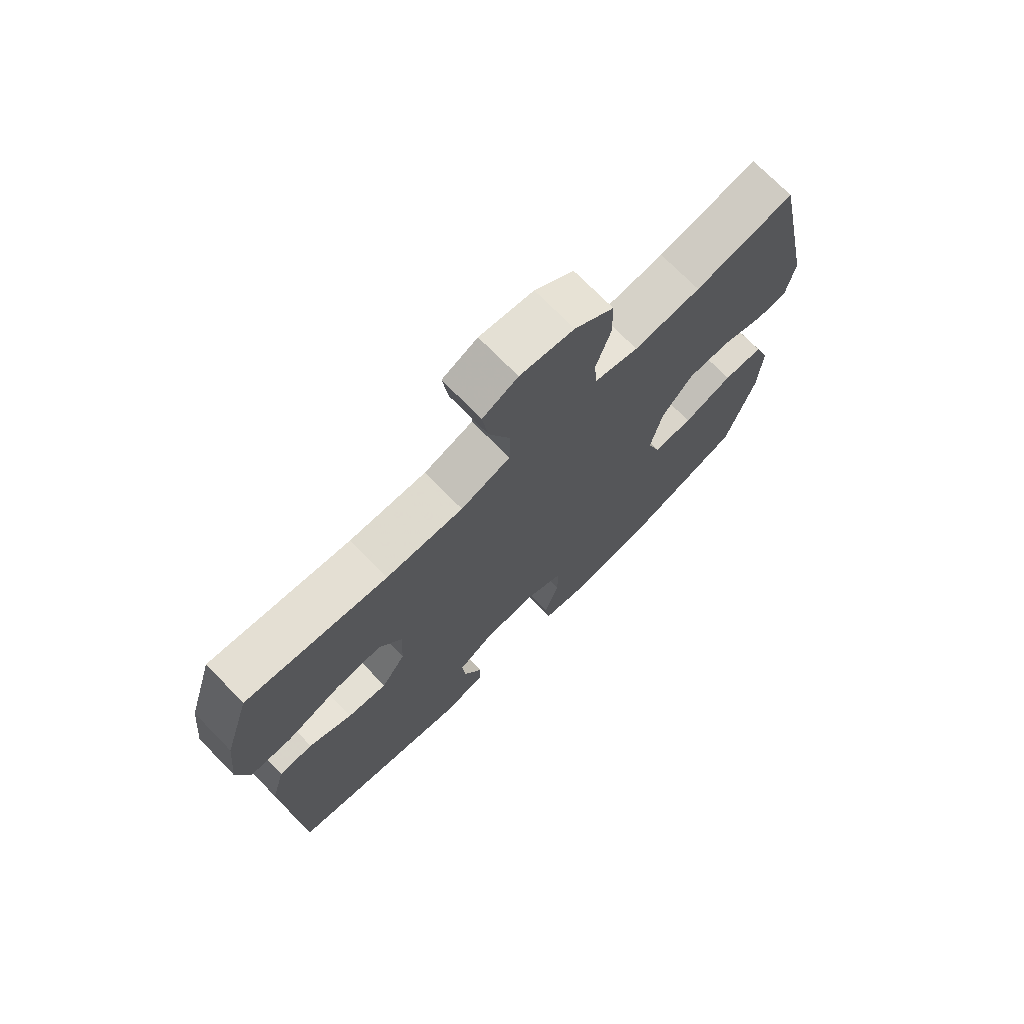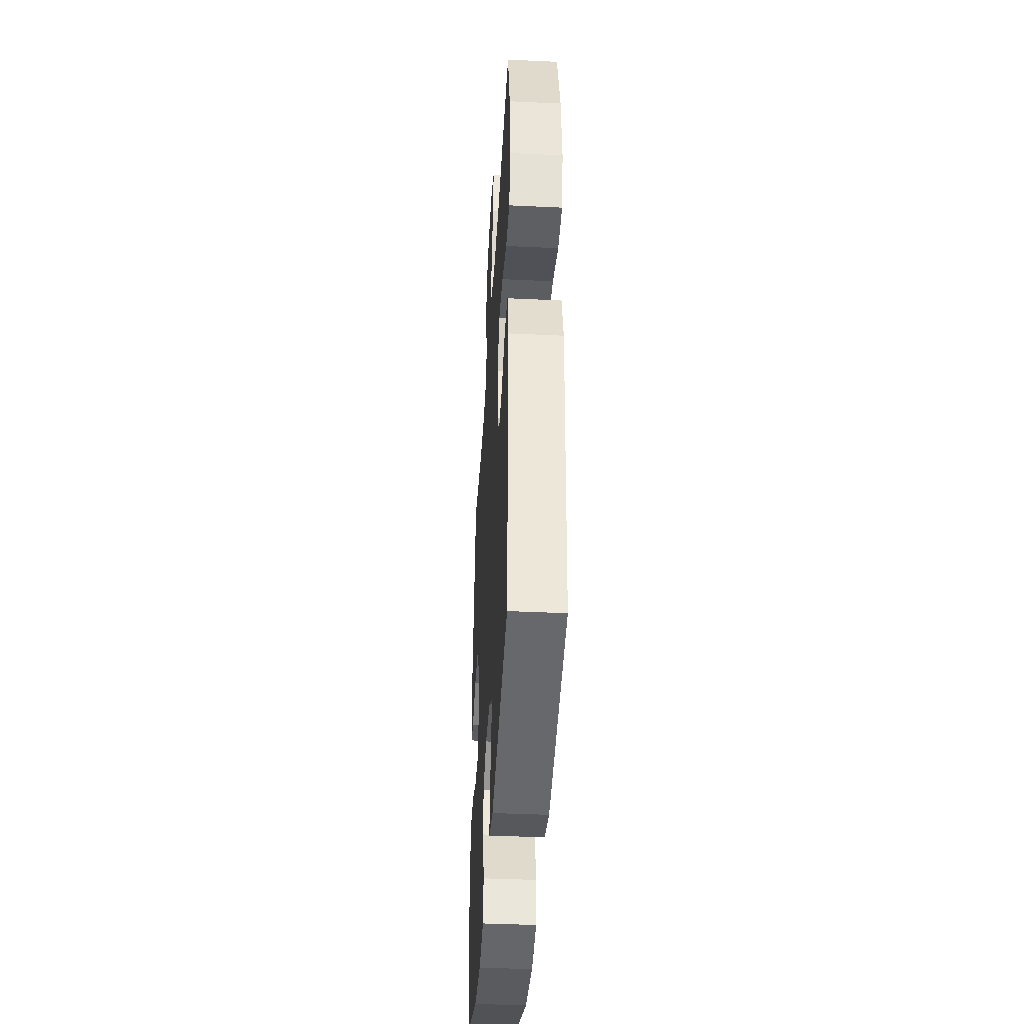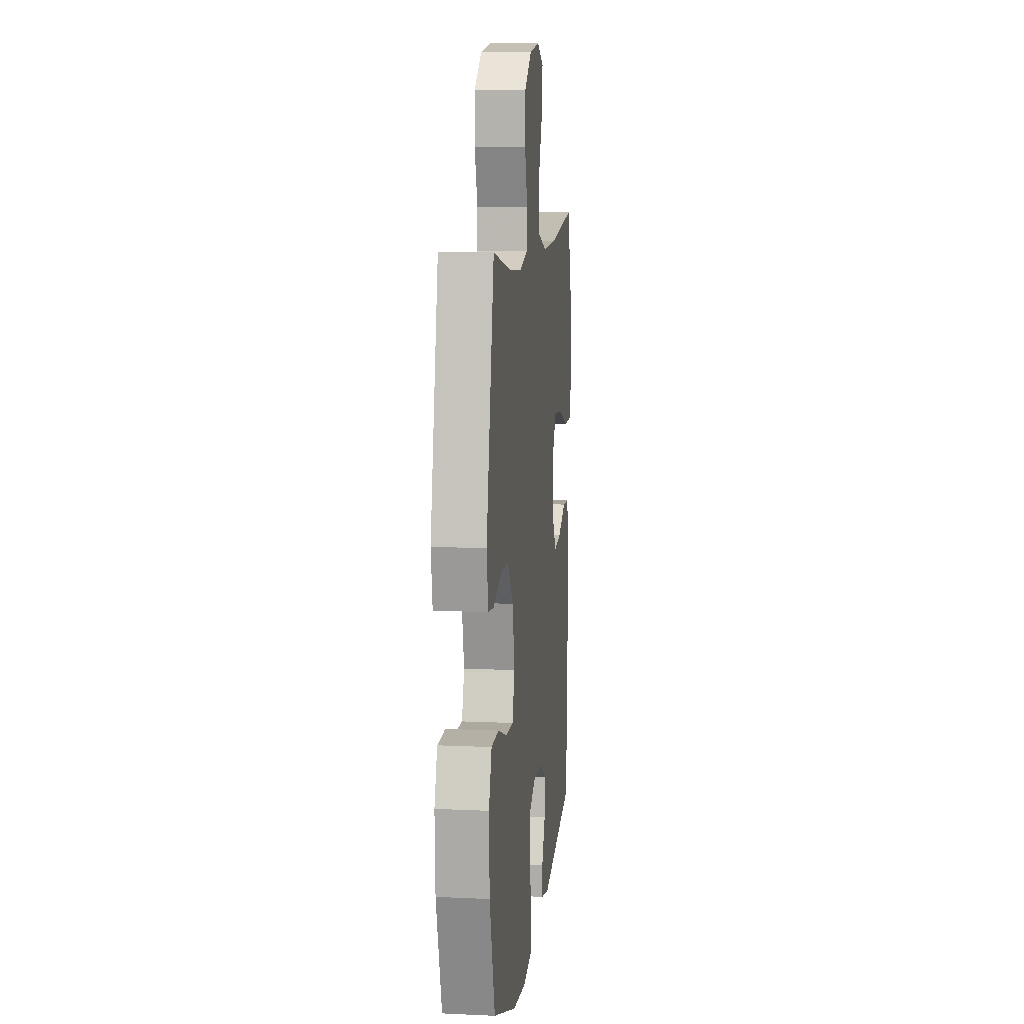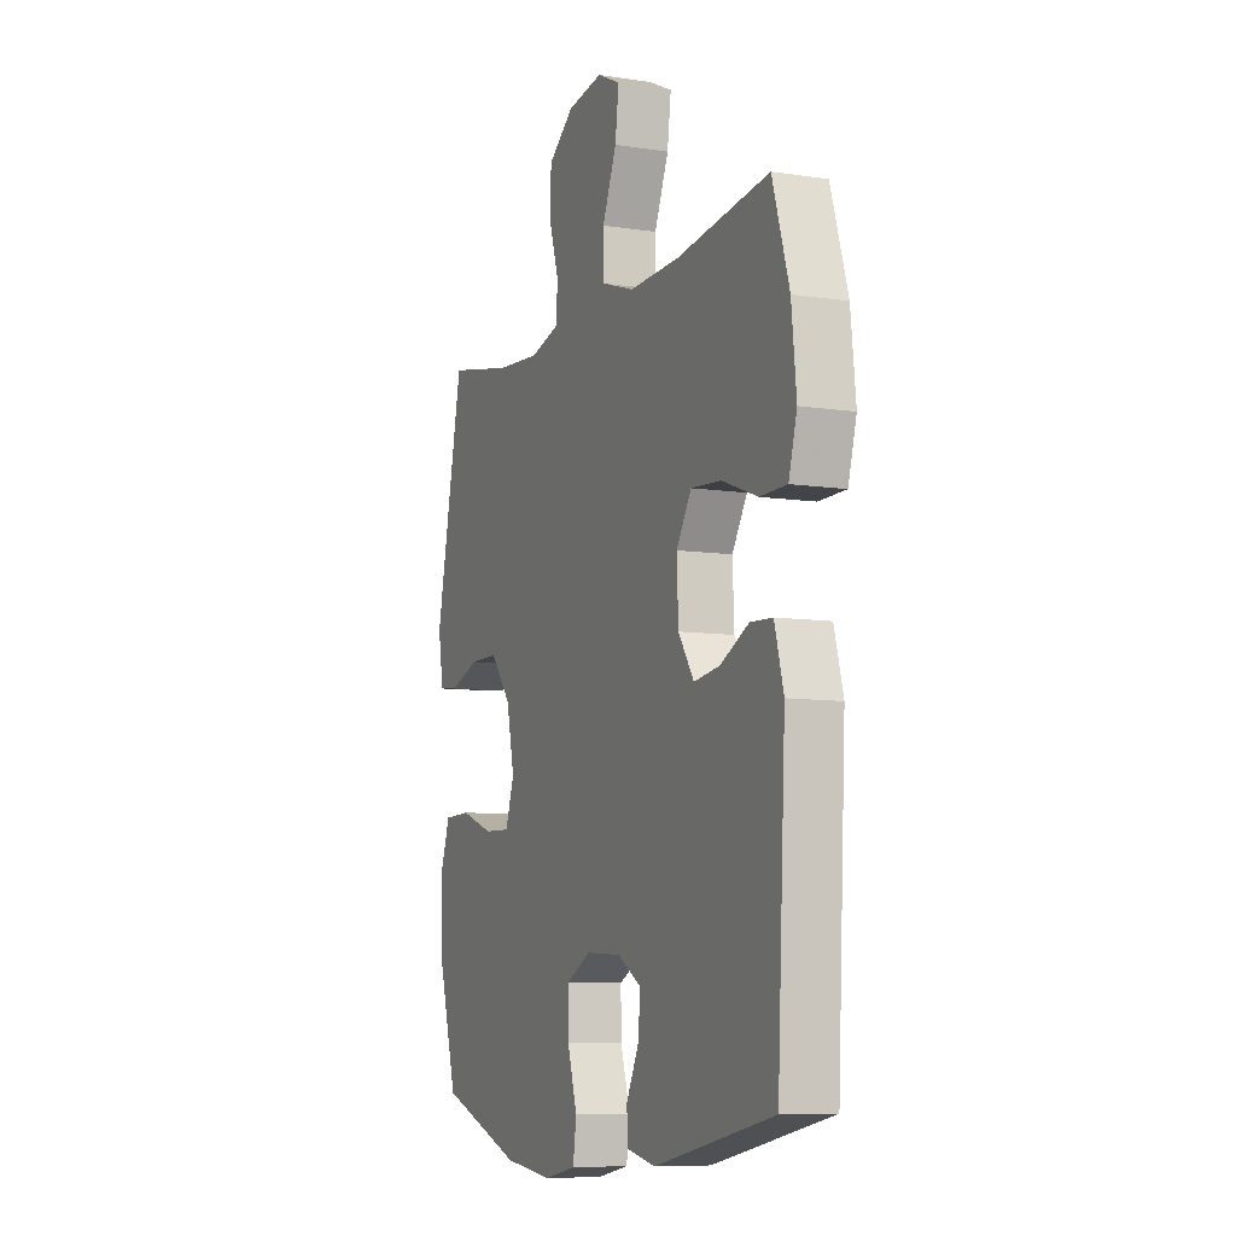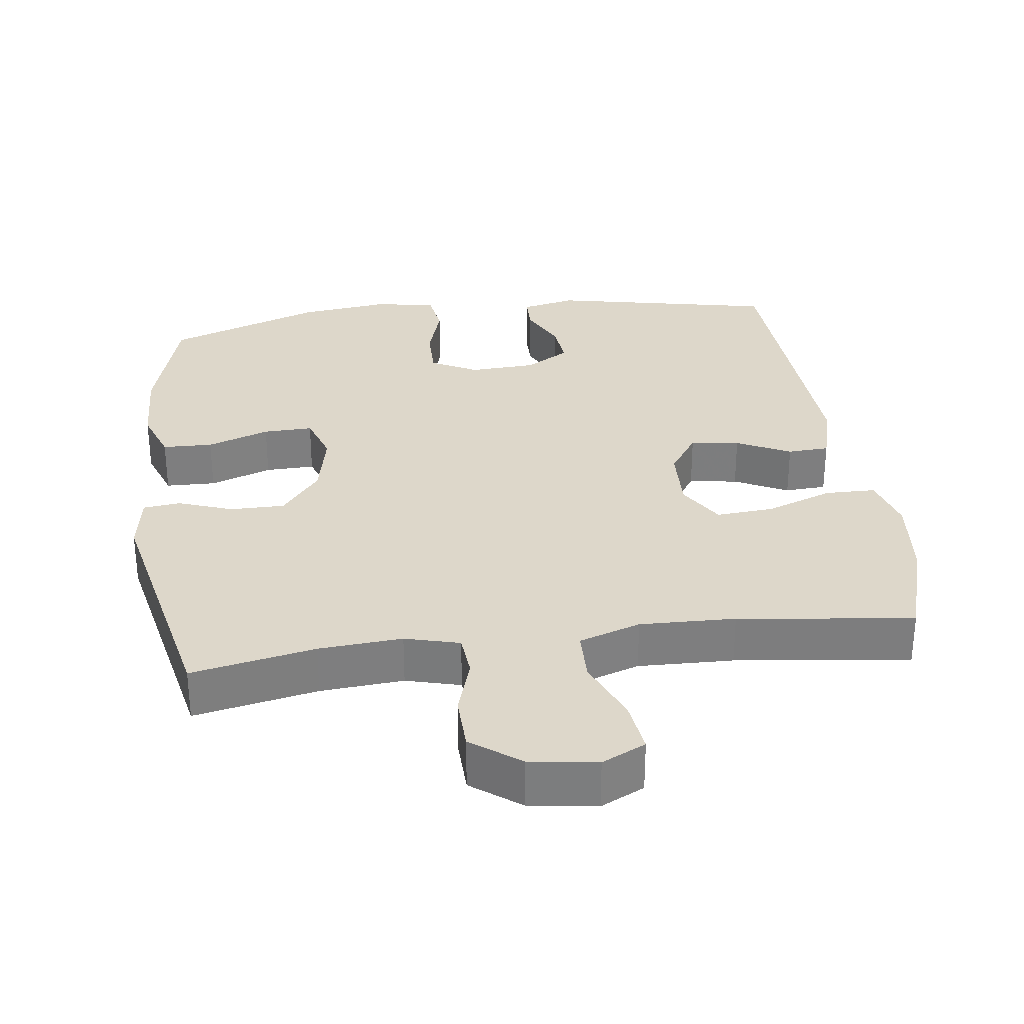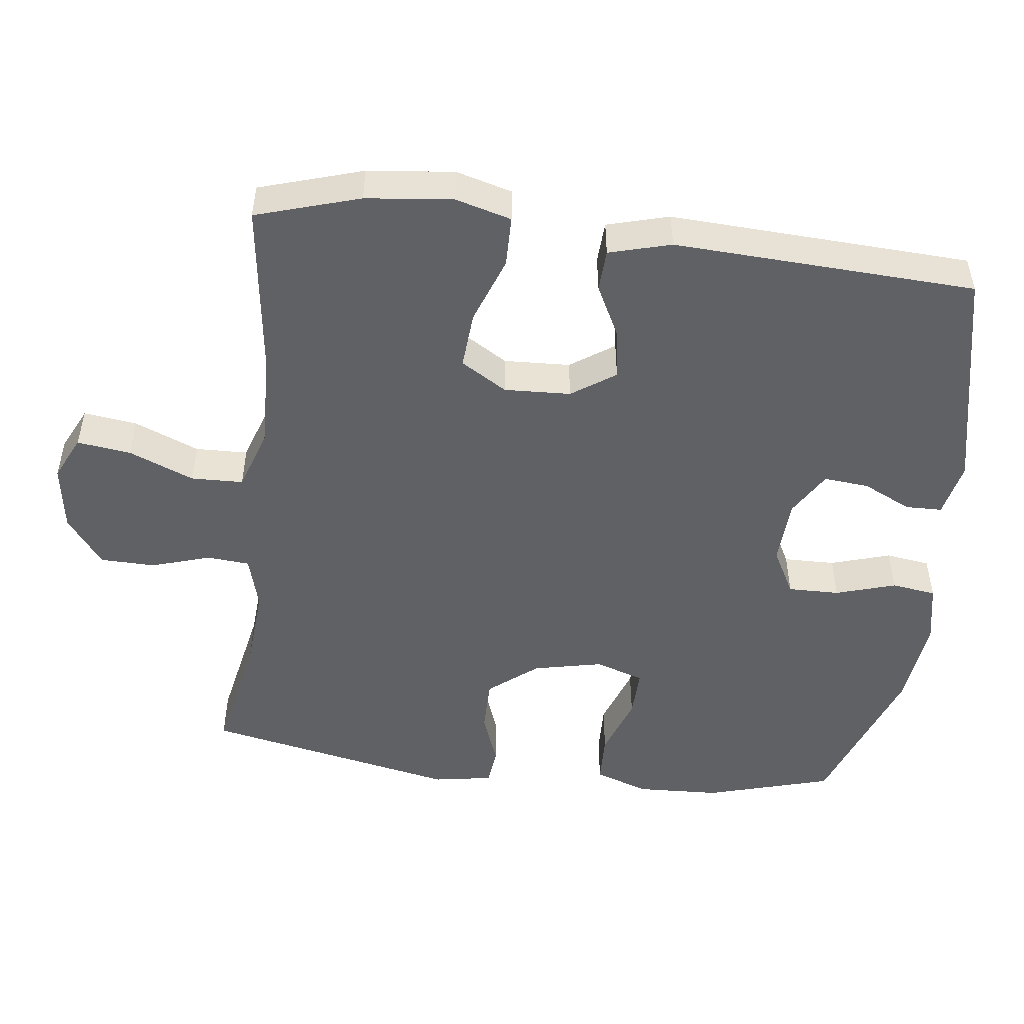
<metadata>
{"format":"obj","ext":"obj","renderer":"f3d","projection":"perspective","resolution":1024,"background":"white","views":[{"elev":72.8,"azim":135.6,"up":"+Z"},{"elev":-40.5,"azim":86.7,"up":"+Z"},{"elev":10.2,"azim":-83.3,"up":"+Z"},{"elev":-8.3,"azim":67.2,"up":"+Z"},{"elev":30.9,"azim":-7.6,"up":"+Y"},{"elev":-49.8,"azim":83.1,"up":"+Y"}]}
</metadata>
<code>
v 0.5 0.07 -0.5
v 0.181 0.07 -0.567
v 0.103 0.07 -0.55
v 0.102 0.07 -0.498
v 0.135 0.07 -0.43
v 0.141 0.07 -0.366
v 0.078 0.07 -0.328
v -0.016 0.07 -0.323
v -0.082 0.07 -0.358
v -0.081 0.07 -0.431
v -0.055 0.07 -0.516
v -0.064 0.07 -0.579
v -0.15 0.07 -0.596
v -0.279 0.07 -0.58
v -0.5 0.07 -0.5
v -0.551 0.07 -0.321
v -0.556 0.07 -0.202
v -0.529 0.07 -0.126
v -0.458 0.07 -0.124
v -0.37 0.07 -0.155
v -0.3 0.07 -0.157
v -0.277 0.07 -0.088
v -0.298 0.07 0.01
v -0.353 0.07 0.079
v -0.43 0.07 0.079
v -0.507 0.07 0.051
v -0.56 0.07 0.057
v -0.574 0.07 0.141
v -0.5 0.07 0.5
v -0.325 0.07 0.465
v -0.207 0.07 0.456
v -0.13 0.07 0.477
v -0.125 0.07 0.538
v -0.151 0.07 0.621
v -0.149 0.07 0.699
v -0.08 0.07 0.751
v 0.015 0.07 0.765
v 0.077 0.07 0.735
v 0.067 0.07 0.659
v 0.029 0.07 0.567
v 0.031 0.07 0.493
v 0.118 0.07 0.464
v 0.253 0.07 0.468
v 0.5 0.07 0.5
v 0.545 0.07 0.353
v 0.558 0.07 0.23
v 0.536 0.07 0.151
v 0.464 0.07 0.15
v 0.369 0.07 0.185
v 0.288 0.07 0.191
v 0.248 0.07 0.126
v 0.252 0.07 0.032
v 0.294 0.07 -0.03
v 0.363 0.07 -0.02
v 0.439 0.07 0.018
v 0.498 0.07 0.015
v 0.522 0.07 -0.073
v 0.5 0 -0.5
v 0.181 0 -0.567
v 0.103 0 -0.55
v 0.102 0 -0.498
v 0.135 0 -0.43
v 0.141 0 -0.366
v 0.078 0 -0.328
v -0.016 0 -0.323
v -0.082 0 -0.358
v -0.081 0 -0.431
v -0.055 0 -0.516
v -0.064 0 -0.579
v -0.15 0 -0.596
v -0.279 0 -0.58
v -0.5 0 -0.5
v -0.551 0 -0.321
v -0.556 0 -0.202
v -0.529 0 -0.126
v -0.458 0 -0.124
v -0.37 0 -0.155
v -0.3 0 -0.157
v -0.277 0 -0.088
v -0.298 0 0.01
v -0.353 0 0.079
v -0.43 0 0.079
v -0.507 0 0.051
v -0.56 0 0.057
v -0.574 0 0.141
v -0.5 0 0.5
v -0.325 0 0.465
v -0.207 0 0.456
v -0.13 0 0.477
v -0.125 0 0.538
v -0.151 0 0.621
v -0.149 0 0.699
v -0.08 0 0.751
v 0.015 0 0.765
v 0.077 0 0.735
v 0.067 0 0.659
v 0.029 0 0.567
v 0.031 0 0.493
v 0.118 0 0.464
v 0.253 0 0.468
v 0.5 0 0.5
v 0.545 0 0.353
v 0.558 0 0.23
v 0.536 0 0.151
v 0.464 0 0.15
v 0.369 0 0.185
v 0.288 0 0.191
v 0.248 0 0.126
v 0.252 0 0.032
v 0.294 0 -0.03
v 0.363 0 -0.02
v 0.439 0 0.018
v 0.498 0 0.015
v 0.522 0 -0.073
f 54 55 56 57
f 53 54 57 1
f 52 53 1 2
f 51 52 2
f 46 47 48 49
f 46 49 50
f 43 44 45 46
f 42 43 46 50
f 41 42 50 51
f 37 38 39 40
f 37 40 41
f 36 37 41
f 33 34 35 36
f 32 33 36 41
f 31 32 41 51
f 27 28 29 30
f 25 26 27 30
f 24 25 30 31
f 23 24 31 51
f 17 18 19 20
f 17 20 21
f 16 17 21
f 15 16 21
f 14 15 21
f 13 14 21 22
f 10 11 12 13
f 9 10 13 22
f 2 3 4 5
f 2 5 6
f 51 2 6
f 23 51 6 7
f 8 9 22 23
f 7 8 23
f 114 113 112 111
f 58 114 111 110
f 59 58 110 109
f 59 109 108
f 106 105 104 103
f 107 106 103
f 103 102 101 100
f 107 103 100 99
f 108 107 99 98
f 97 96 95 94
f 98 97 94
f 98 94 93
f 93 92 91 90
f 98 93 90 89
f 108 98 89 88
f 87 86 85 84
f 87 84 83 82
f 88 87 82 81
f 108 88 81 80
f 77 76 75 74
f 78 77 74
f 78 74 73
f 78 73 72
f 78 72 71
f 79 78 71 70
f 70 69 68 67
f 79 70 67 66
f 62 61 60 59
f 63 62 59
f 63 59 108
f 64 63 108 80
f 80 79 66 65
f 80 65 64
f 1 58 59 2
f 2 59 60 3
f 3 60 61 4
f 4 61 62 5
f 5 62 63 6
f 6 63 64 7
f 7 64 65 8
f 8 65 66 9
f 9 66 67 10
f 10 67 68 11
f 11 68 69 12
f 12 69 70 13
f 13 70 71 14
f 14 71 72 15
f 15 72 73 16
f 16 73 74 17
f 17 74 75 18
f 18 75 76 19
f 19 76 77 20
f 20 77 78 21
f 21 78 79 22
f 22 79 80 23
f 23 80 81 24
f 24 81 82 25
f 25 82 83 26
f 26 83 84 27
f 27 84 85 28
f 28 85 86 29
f 29 86 87 30
f 30 87 88 31
f 31 88 89 32
f 32 89 90 33
f 33 90 91 34
f 34 91 92 35
f 35 92 93 36
f 36 93 94 37
f 37 94 95 38
f 38 95 96 39
f 39 96 97 40
f 40 97 98 41
f 41 98 99 42
f 42 99 100 43
f 43 100 101 44
f 44 101 102 45
f 45 102 103 46
f 46 103 104 47
f 47 104 105 48
f 48 105 106 49
f 49 106 107 50
f 50 107 108 51
f 51 108 109 52
f 52 109 110 53
f 53 110 111 54
f 54 111 112 55
f 55 112 113 56
f 56 113 114 57
f 57 114 58 1

</code>
